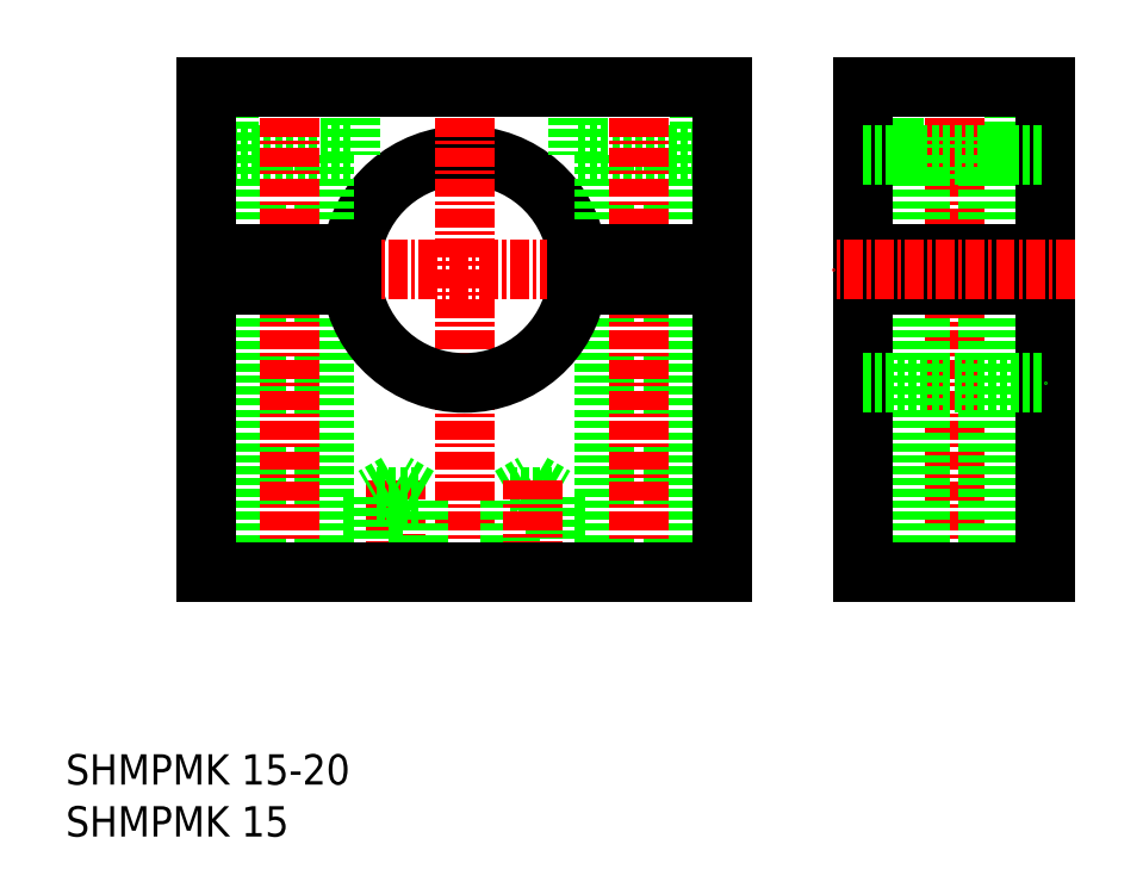
<metadata>
{"format":"dxf","ext":"dxf","renderer":"ezdxf+matplotlib","layout":"modelspace","background":"white","min_lineweight":24,"dpi":150}
</metadata>
<code>
0
SECTION
2
ENTITIES
0
ARC
8
0
10
405.4
20
116.1
30
0
40
7.5
50
7.662
51
172.3
0
POLYLINE
8
0
66
     1
10
0
20
0
30
0
70
     1
0
VERTEX
8
0
10
412.9
20
123.6
30
0
0
VERTEX
8
0
10
420.9
20
123.6
30
0
0
VERTEX
8
0
10
420.9
20
128.1
30
0
0
VERTEX
8
0
10
412.9
20
128.1
30
0
0
SEQEND
8
0
0
LINE
8
CENTER
10
405.4
20
130.1
30
0
11
405.4
21
94.11
31
0
0
LINE
8
0
10
419.2
20
123.6
30
0
11
419.2
21
117.1
31
0
0
LINE
8
0
10
414.7
20
123.6
30
0
11
414.7
21
117.1
31
0
0
LINE
8
0
10
396.2
20
123.6
30
0
11
396.2
21
117.1
31
0
0
LINE
8
0
10
391.7
20
123.6
30
0
11
391.7
21
117.1
31
0
0
POLYLINE
8
0
66
     1
10
0
20
0
30
0
70
     1
0
VERTEX
8
0
10
397.9
20
123.6
30
0
0
VERTEX
8
0
10
389.9
20
123.6
30
0
0
VERTEX
8
0
10
389.9
20
128.1
30
0
0
VERTEX
8
0
10
397.9
20
128.1
30
0
0
SEQEND
8
0
0
LINE
8
0
10
391.7
20
115.1
30
0
11
391.7
21
96.11
31
0
0
LINE
8
0
10
396.2
20
115.1
30
0
11
396.2
21
96.11
31
0
0
LINE
8
0
10
414.7
20
115.1
30
0
11
414.7
21
96.11
31
0
0
LINE
8
0
10
419.2
20
115.1
30
0
11
419.2
21
96.11
31
0
0
ARC
8
0
10
405.4
20
116.1
30
0
40
7.5
50
187.7
51
352.3
0
LINE
8
CENTER
10
386.4
20
116.1
30
0
11
424.4
21
116.1
31
0
0
LINE
8
CENTER
10
416.9
20
130.1
30
0
11
416.9
21
94.11
31
0
0
LINE
8
CENTER
10
393.9
20
130.1
30
0
11
393.9
21
94.11
31
0
0
LINE
8
CENTER
10
400.9
20
102.1
30
0
11
400.9
21
95.11
31
0
0
LINE
8
0
10
400.9
20
102
30
0
11
399.4
21
101.1
31
0
0
LINE
8
0
10
402.4
20
101.1
30
0
11
400.9
21
102
31
0
0
POLYLINE
8
0
66
     1
10
0
20
0
30
0
70
     1
0
VERTEX
8
0
10
402.4
20
96.11
30
0
0
VERTEX
8
0
10
399.4
20
96.11
30
0
0
VERTEX
8
0
10
399.4
20
101.1
30
0
0
VERTEX
8
0
10
402.4
20
101.1
30
0
0
SEQEND
8
0
0
POLYLINE
8
0
66
     1
10
0
20
0
30
0
70
     1
0
VERTEX
8
0
10
408.4
20
96.11
30
0
0
VERTEX
8
0
10
411.4
20
96.11
30
0
0
VERTEX
8
0
10
411.4
20
101.1
30
0
0
VERTEX
8
0
10
408.4
20
101.1
30
0
0
SEQEND
8
0
0
LINE
8
0
10
408.4
20
101.1
30
0
11
409.9
21
102
31
0
0
LINE
8
0
10
409.9
20
102
30
0
11
411.4
21
101.1
31
0
0
LINE
8
CENTER
10
409.9
20
102.1
30
0
11
409.9
21
95.11
31
0
0
LINE
8
0
10
398
20
115.1
30
0
11
388.4
21
115.1
31
0
0
LINE
8
0
10
388.4
20
115.1
30
0
11
388.4
21
96.11
31
0
0
LINE
8
0
10
388.4
20
96.11
30
0
11
422.4
21
96.11
31
0
0
LINE
8
0
10
422.4
20
96.11
30
0
11
422.4
21
115.1
31
0
0
LINE
8
0
10
422.4
20
115.1
30
0
11
412.9
21
115.1
31
0
0
LINE
8
0
10
398
20
117.1
30
0
11
388.4
21
117.1
31
0
0
LINE
8
0
10
388.4
20
117.1
30
0
11
388.4
21
128.1
31
0
0
LINE
8
0
10
388.4
20
128.1
30
0
11
422.4
21
128.1
31
0
0
LINE
8
0
10
422.4
20
128.1
30
0
11
422.4
21
117.1
31
0
0
LINE
8
0
10
422.4
20
117.1
30
0
11
412.9
21
117.1
31
0
0
POLYLINE
8
0
66
     1
10
0
20
0
30
0
70
     1
0
VERTEX
8
0
10
433.7
20
123.6
30
0
0
VERTEX
8
0
10
441.7
20
123.6
30
0
0
VERTEX
8
0
10
441.7
20
128.1
30
0
0
VERTEX
8
0
10
433.7
20
128.1
30
0
0
SEQEND
8
0
0
LINE
8
CENTER
10
437.7
20
130.1
30
0
11
437.7
21
94.11
31
0
0
LINE
8
0
10
435.5
20
123.6
30
0
11
435.5
21
117.1
31
0
0
LINE
8
0
10
440
20
123.6
30
0
11
440
21
117.1
31
0
0
LINE
8
0
10
440
20
115.1
30
0
11
440
21
96.11
31
0
0
LINE
8
0
10
435.5
20
115.1
30
0
11
435.5
21
96.11
31
0
0
LINE
8
0
10
443.7
20
117.1
30
0
11
431.7
21
117.1
31
0
0
LINE
8
0
10
443.7
20
115.1
30
0
11
431.7
21
115.1
31
0
0
LINE
8
0
10
431.7
20
96.11
30
0
11
443.7
21
96.11
31
0
0
LINE
8
0
10
443.7
20
96.11
30
0
11
443.7
21
115.1
31
0
0
LINE
8
0
10
443.7
20
128.1
30
0
11
443.7
21
117.1
31
0
0
LINE
8
0
10
431.7
20
128.1
30
0
11
443.7
21
128.1
31
0
0
LINE
8
0
10
431.7
20
128.1
30
0
11
431.7
21
117.1
31
0
0
LINE
8
0
10
431.7
20
96.11
30
0
11
431.7
21
115.1
31
0
0
LINE
8
0
10
431.7
20
123.6
30
0
11
443.7
21
123.6
31
0
0
LINE
8
0
10
431.7
20
108.6
30
0
11
443.7
21
108.6
31
0
0
TEXT
8
0
10
379.1
20
78.7
30
0
40
2
1
SHMPMK 15
0
TEXT
8
0
10
379.1
20
82.12
30
0
40
2
1
SHMPMK 15-20
0
LINE
8
CENTER
10
445.7
20
116.1
30
0
11
429.7
21
116.1
31
0
0
ENDSEC
0
EOF

</code>
